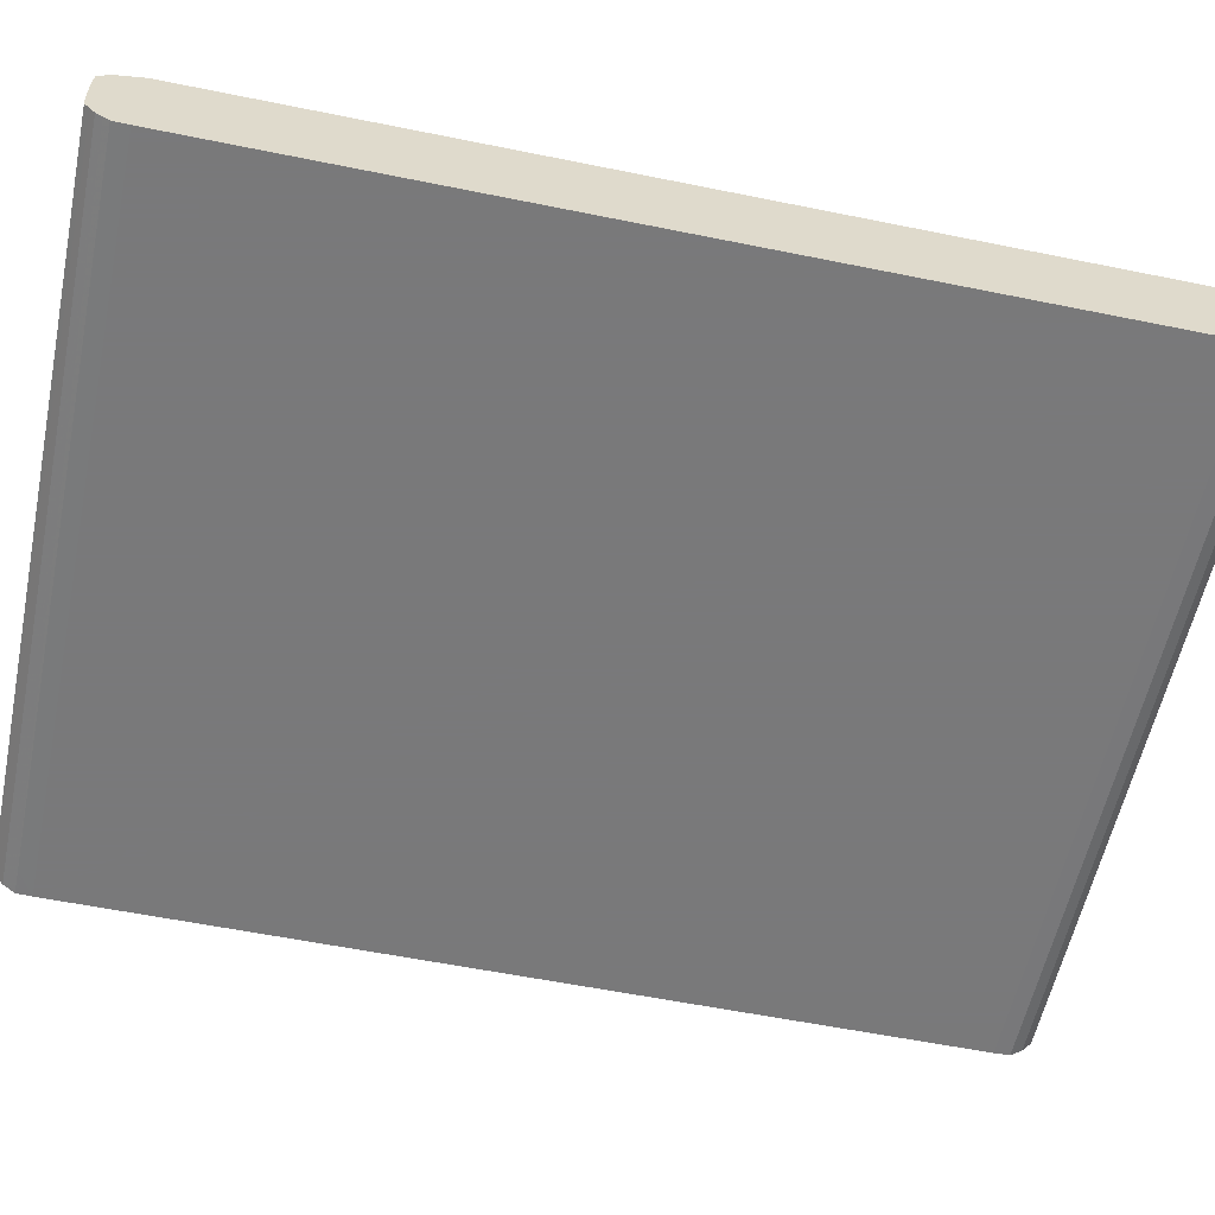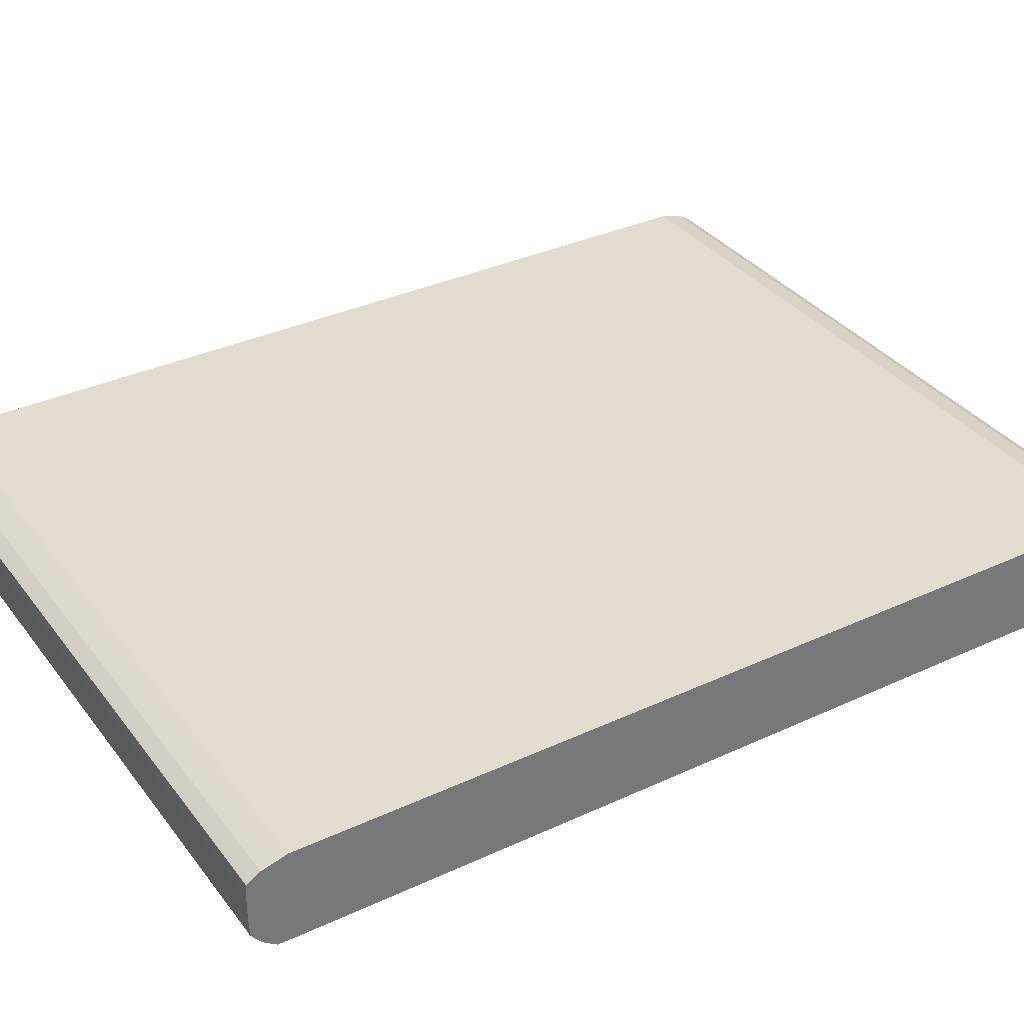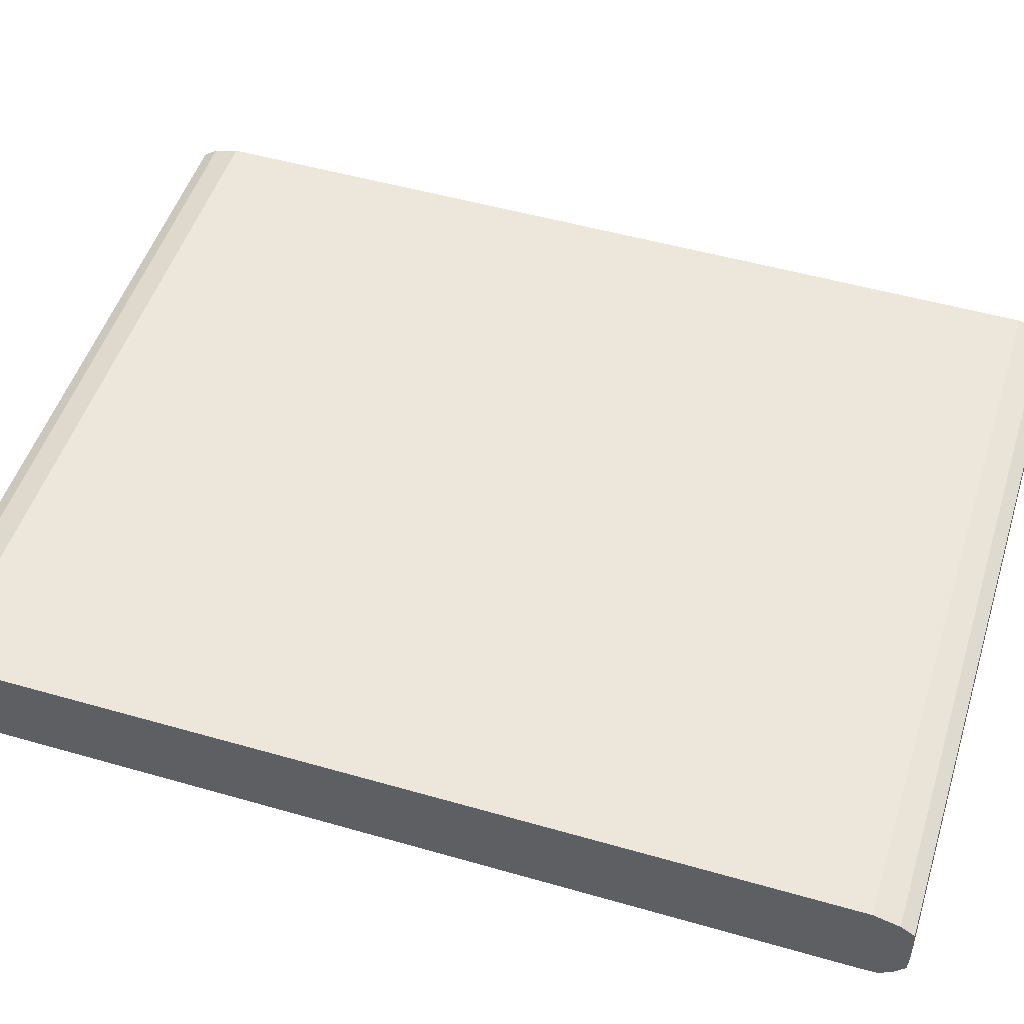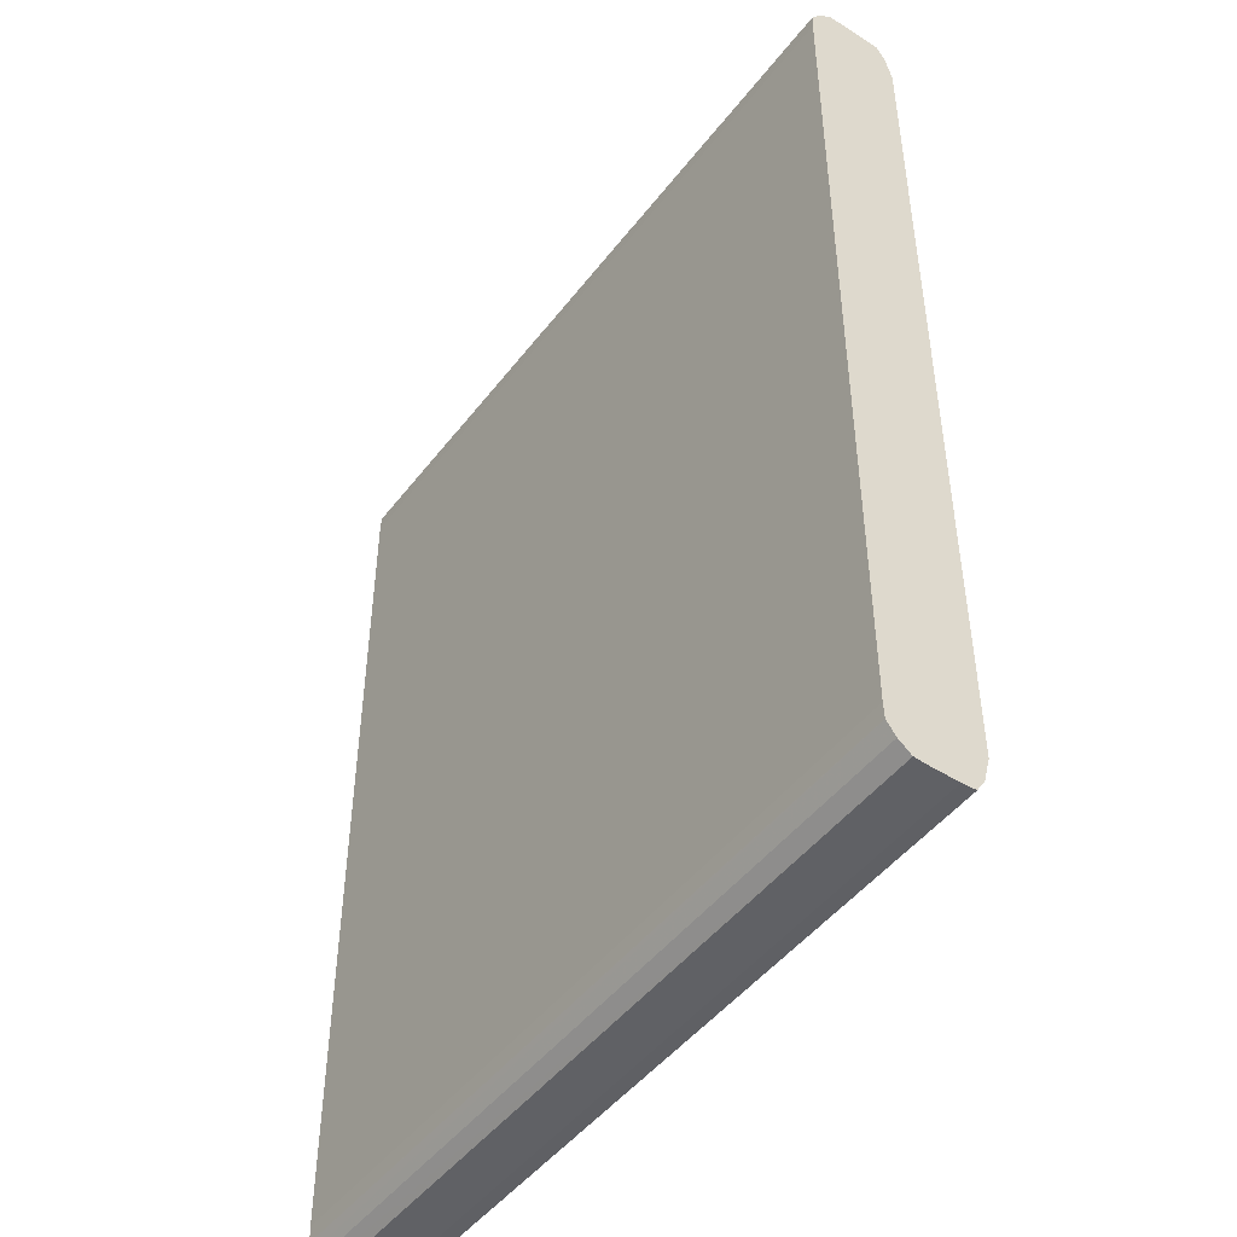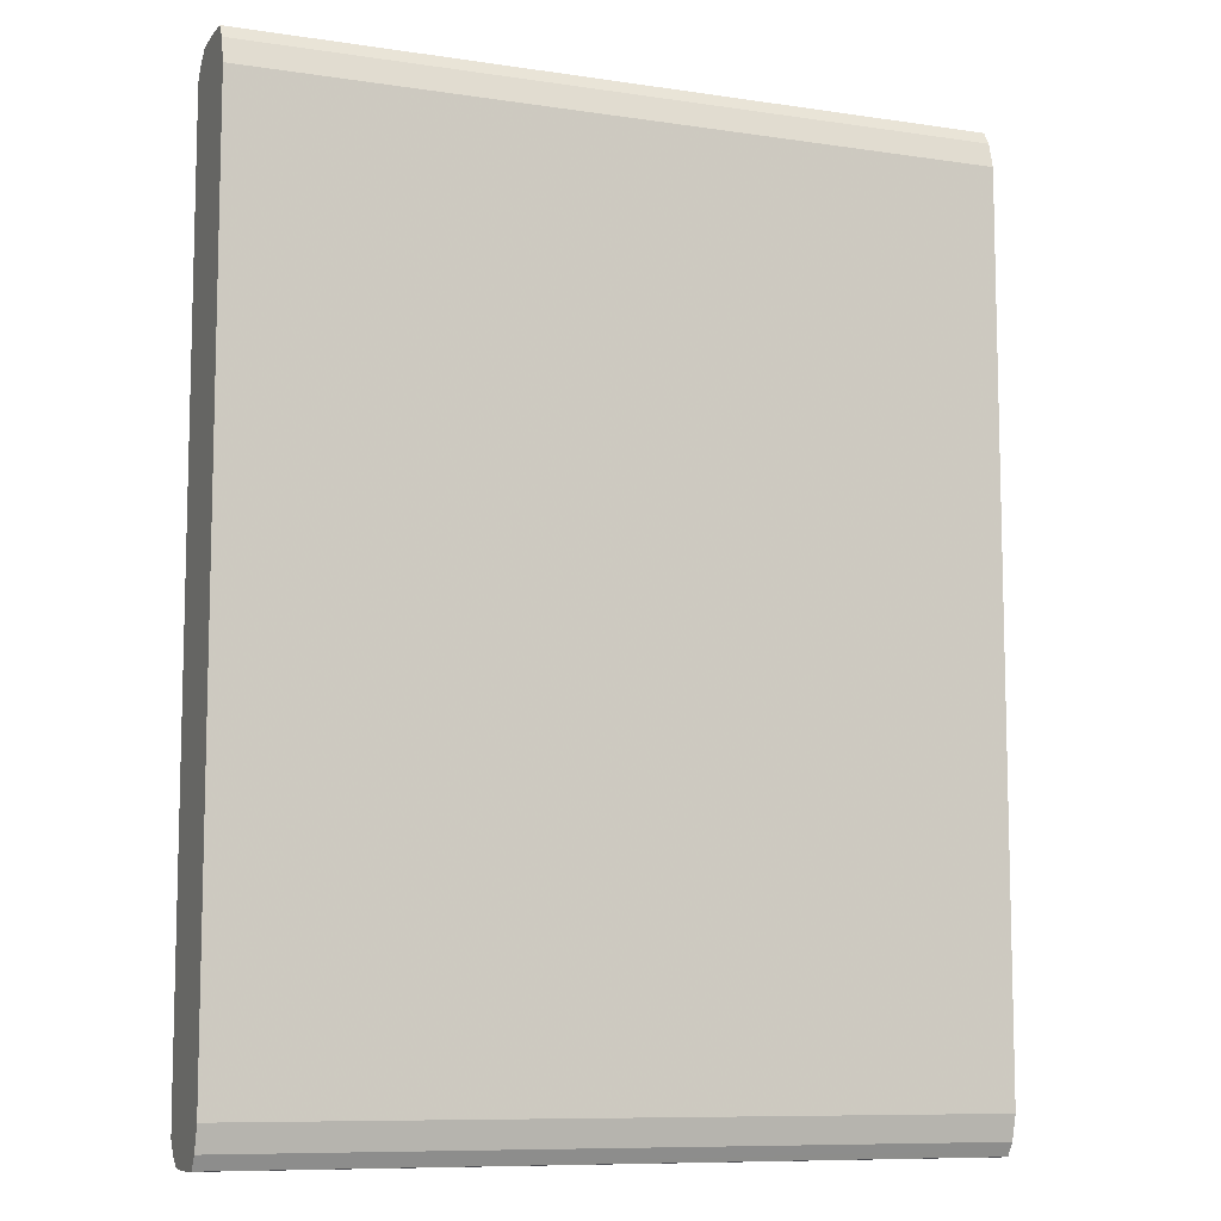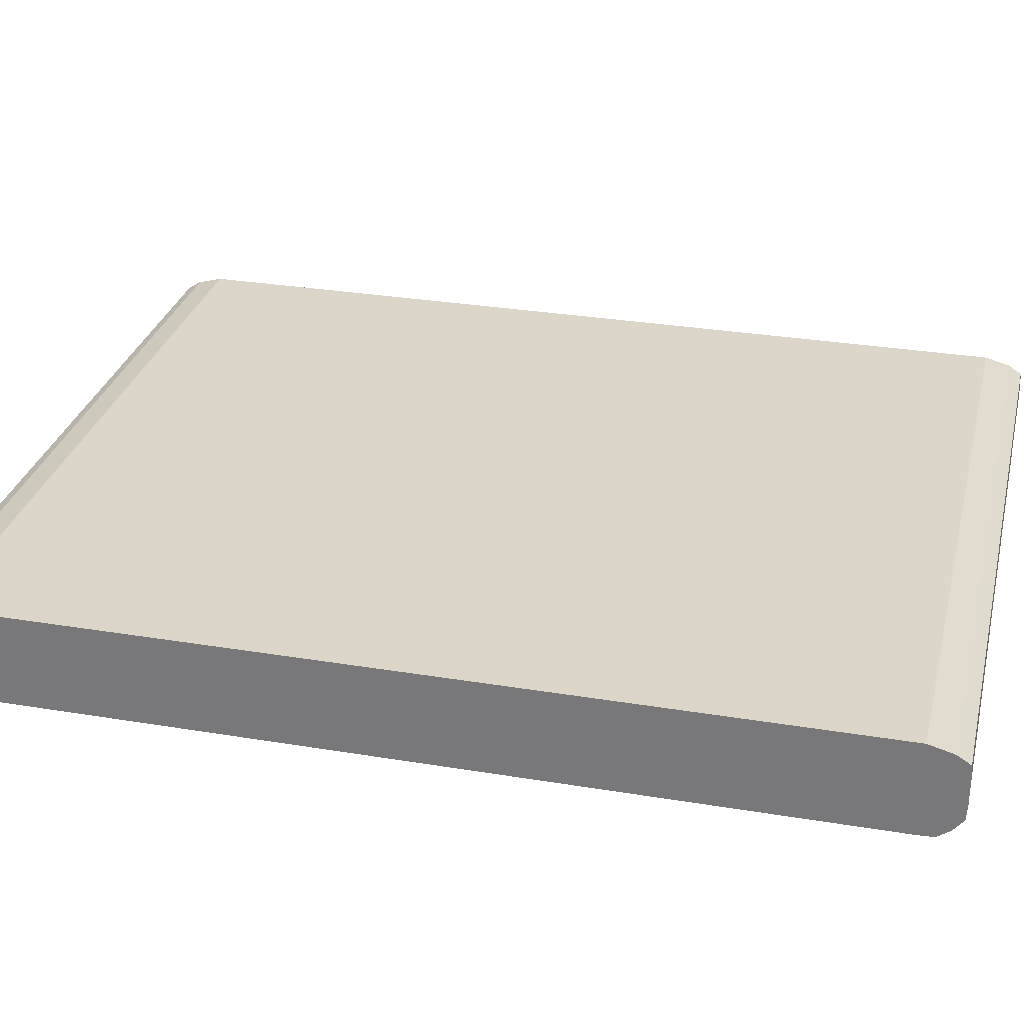
<metadata>
{"format":"obj","ext":"obj","renderer":"f3d","projection":"perspective","resolution":1024,"background":"white","views":[{"elev":-57.8,"azim":78.1,"up":"+Z"},{"elev":34.7,"azim":58.2,"up":"+Z"},{"elev":50.4,"azim":107.5,"up":"+Z"},{"elev":-47.4,"azim":-125.5,"up":"+Y"},{"elev":-9.2,"azim":-21.6,"up":"+Y"},{"elev":29.8,"azim":-76.3,"up":"+Z"}]}
</metadata>
<code>
v -4.989 -0.1545 1.884
v -4.989 -0.1545 1.892
v -4.989 -0.1542 1.879
v -4.751 -0.1543 1.882
v -4.751 -0.1545 1.884
v -4.751 -0.1545 1.892
v -4.989 -0.1542 1.897
v -4.989 -0.1509 1.875
v -4.751 -0.1525 1.877
v -4.751 -0.1542 1.879
v -4.751 -0.1542 1.897
v -4.751 -0.1521 1.898
v -4.989 -0.1498 1.9
v -4.751 -0.1509 1.875
v -4.989 -0.1468 1.872
v -4.751 -0.1498 1.9
v -4.751 -0.1459 1.901
v -4.989 -0.1417 1.902
v -4.751 -0.1488 1.873
v -4.989 -0.1418 1.872
v -4.981 -0.1468 1.872
v -4.751 -0.1468 1.872
v -4.751 -0.1417 1.902
v -4.989 0.1417 1.902
v -4.751 -0.1417 1.872
v -4.989 0.1417 1.872
v -4.751 0.1417 1.902
v -4.751 0.1457 1.901
v -4.989 0.1498 1.9
v -4.751 0.1417 1.872
v -4.989 0.1468 1.872
v -4.981 0.1417 1.872
v -4.751 0.1498 1.9
v -4.981 0.1542 1.897
v -4.989 0.1542 1.897
v -4.751 0.1468 1.872
v -4.981 0.1468 1.872
v -4.989 0.1508 1.875
v -4.751 0.1542 1.897
v -4.751 0.1543 1.895
v -4.981 0.1545 1.892
v -4.989 0.1545 1.892
v -4.751 0.1509 1.875
v -4.981 0.1509 1.875
v -4.989 0.1542 1.879
v -4.751 0.1545 1.892
v -4.981 0.1545 1.884
v -4.989 0.1544 1.884
v -4.751 0.1542 1.879
v -4.751 0.1545 1.884
f 1 2 7
f 1 7 13
f 1 13 18
f 1 18 24
f 1 24 29
f 1 29 35
f 1 35 42
f 1 42 48
f 1 48 45
f 1 45 38
f 1 38 31
f 1 31 26
f 1 26 20
f 1 20 15
f 1 15 8
f 1 8 3
f 1 3 4
f 1 4 5
f 1 5 6
f 1 6 2
f 2 6 11
f 2 11 7
f 3 8 9
f 3 9 10
f 3 10 4
f 4 10 9
f 4 9 14
f 4 14 19
f 4 19 22
f 4 22 25
f 4 25 30
f 4 30 36
f 4 36 43
f 4 43 49
f 4 49 50
f 4 50 46
f 4 46 40
f 4 40 39
f 4 39 33
f 4 33 28
f 4 28 27
f 4 27 23
f 4 23 17
f 4 17 16
f 4 16 12
f 4 12 11
f 4 11 6
f 4 6 5
f 7 11 12
f 7 12 13
f 8 14 9
f 8 15 14
f 12 16 13
f 13 16 17
f 13 17 18
f 14 15 19
f 15 20 21
f 15 21 22
f 15 22 19
f 17 23 18
f 18 23 27
f 18 27 24
f 20 25 22
f 20 22 21
f 20 26 32
f 20 32 30
f 20 30 25
f 24 27 28
f 24 28 29
f 26 31 37
f 26 37 32
f 28 33 29
f 29 33 39
f 29 39 34
f 29 34 35
f 30 32 37
f 30 37 36
f 31 38 37
f 34 39 40
f 34 40 41
f 34 41 35
f 35 41 42
f 36 37 44
f 36 44 43
f 37 38 44
f 38 45 44
f 40 46 41
f 41 46 50
f 41 50 47
f 41 47 42
f 42 47 48
f 43 44 45
f 43 45 49
f 45 48 47
f 45 47 50
f 45 50 49

</code>
